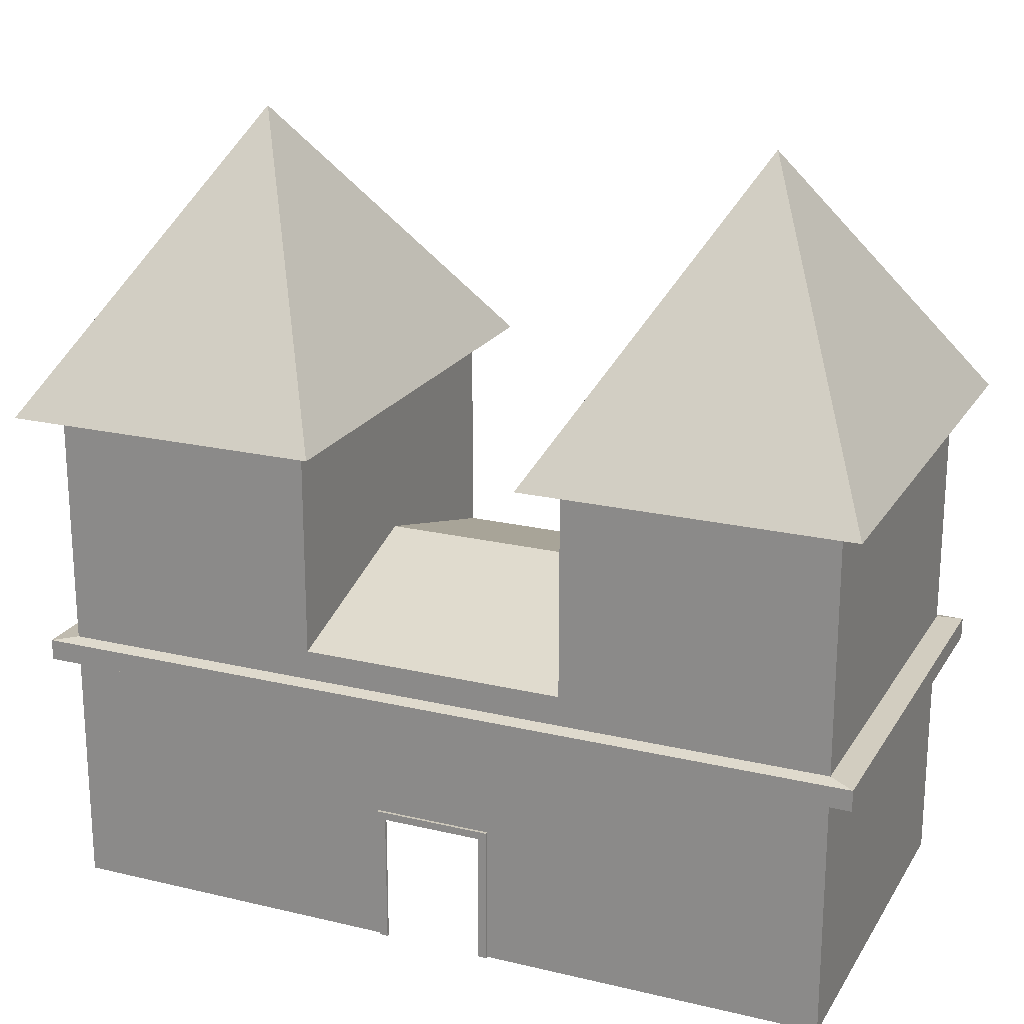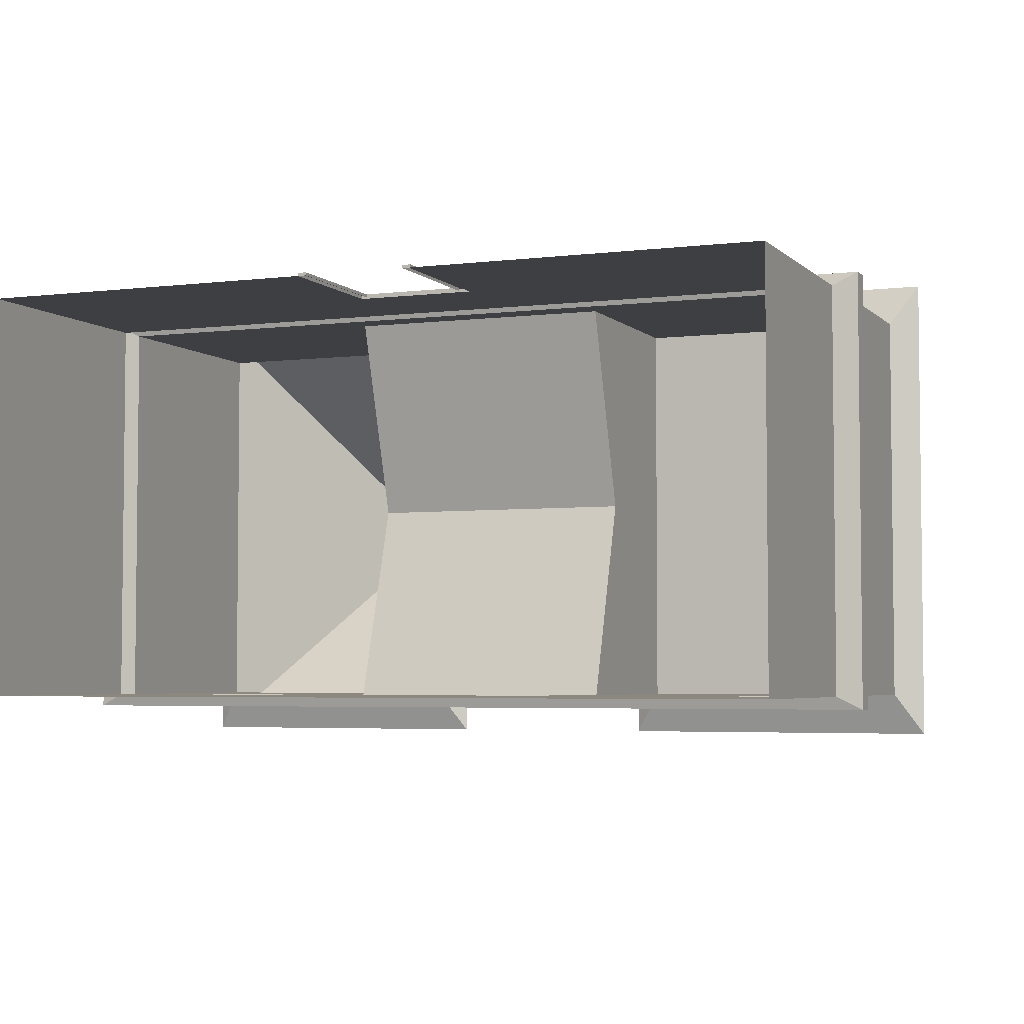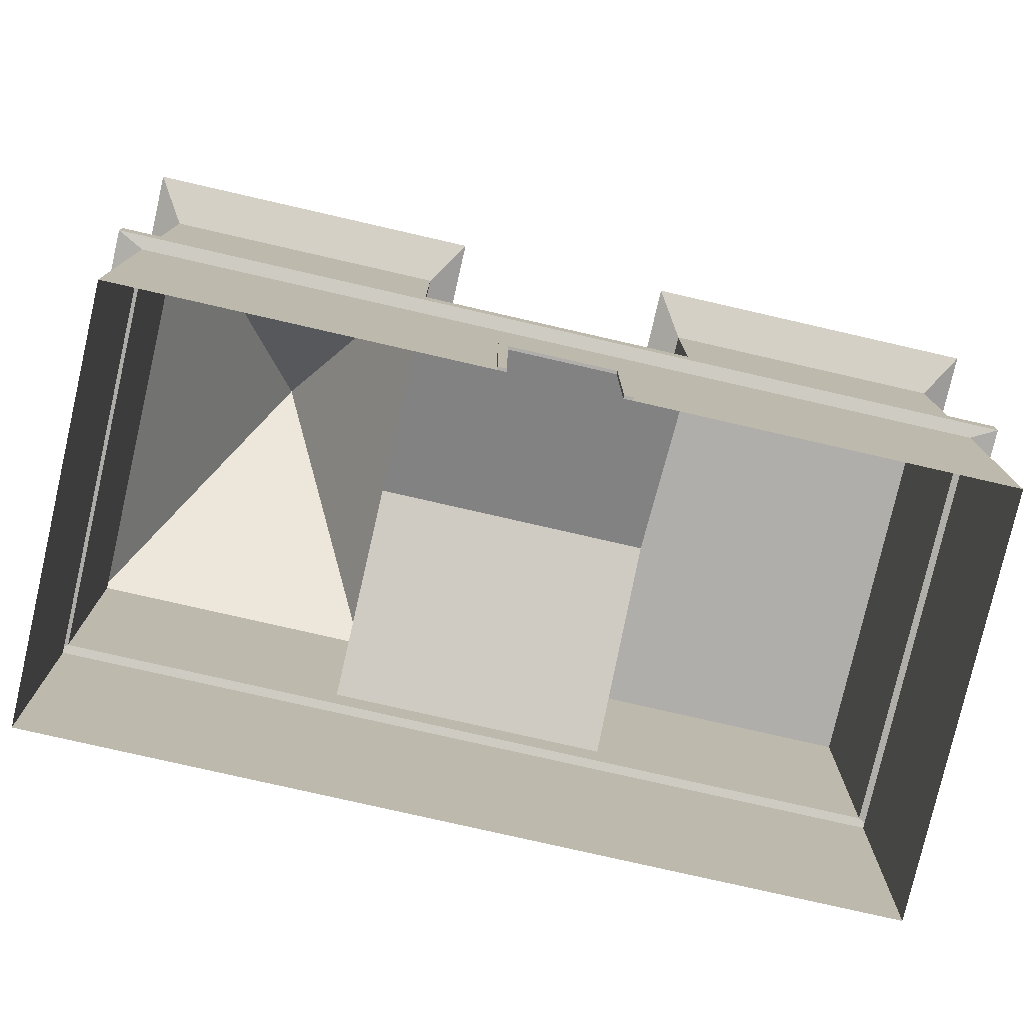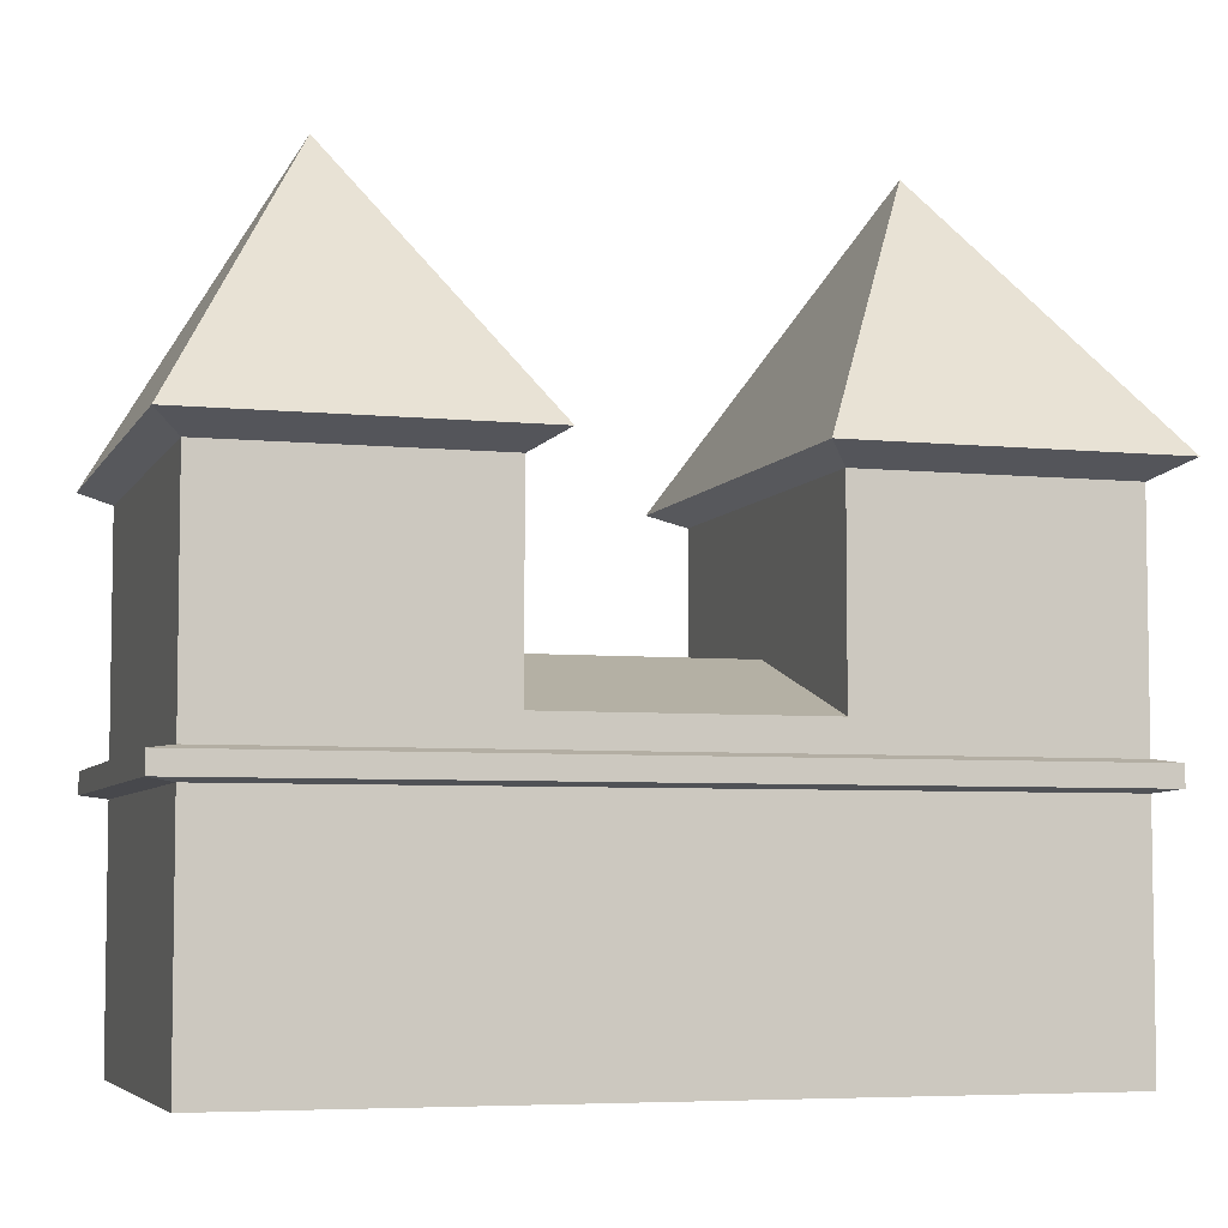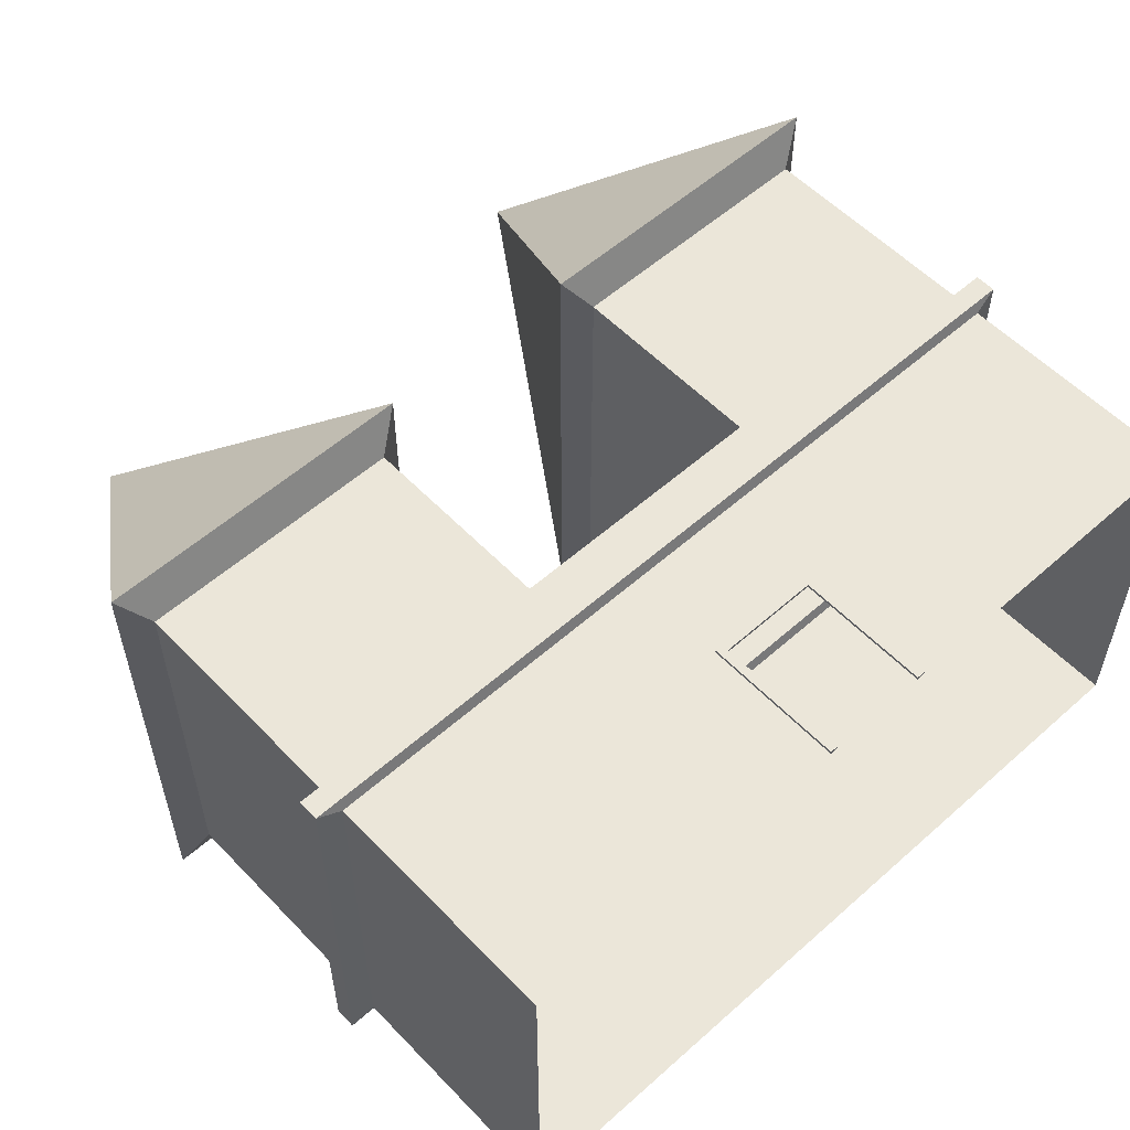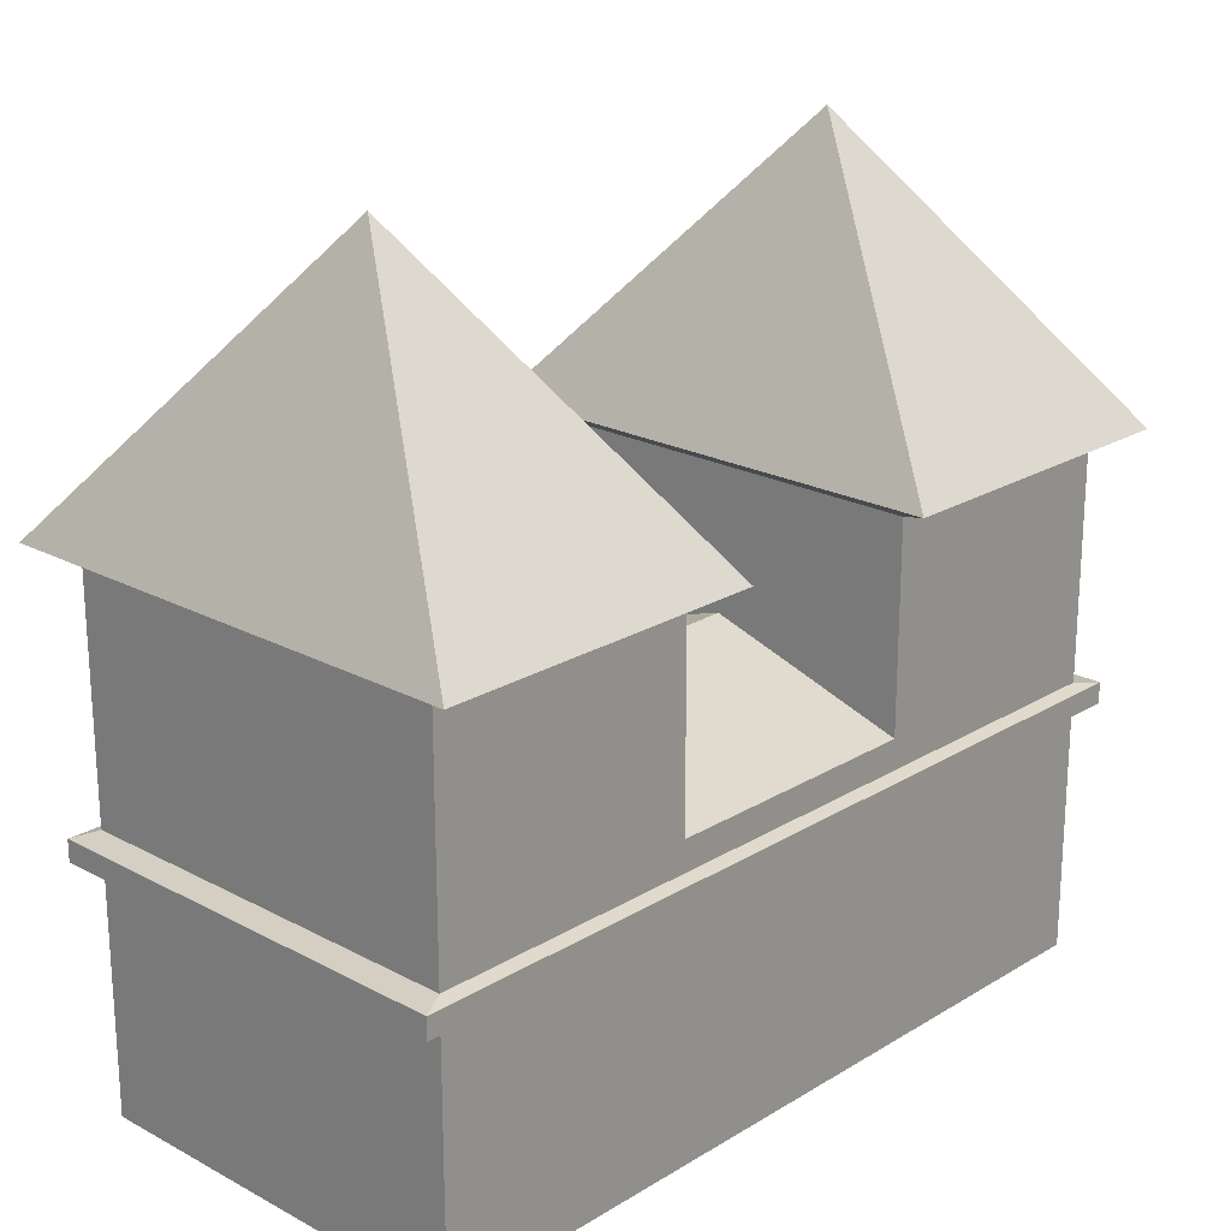
<metadata>
{"format":"obj","ext":"obj","renderer":"f3d","projection":"perspective","resolution":1024,"background":"white","views":[{"elev":20.8,"azim":-156.8,"up":"+Z"},{"elev":-4.2,"azim":-157.9,"up":"+Y"},{"elev":-77.8,"azim":167.1,"up":"+Z"},{"elev":-5.6,"azim":-17.0,"up":"+Z"},{"elev":55.8,"azim":137.1,"up":"+Y"},{"elev":21.5,"azim":-46.8,"up":"+Z"}]}
</metadata>
<code>
o Sign
v -1.099 0.02799 1.975
v -1.072 0.02799 1.423
v 0.9253 0.02799 1.522
v 0.8981 0.02799 2.074
f 1 4 3 2
o Frame
v -0.589 0 1.402
v 0.589 0 1.402
v -0.589 0 0
v 0.589 0 0
v -0.5049 0 1.402
v 0.5049 0 1.402
v -0.5049 0 0
v 0.5049 0 0
v -0.589 0 1.324
v 0.589 0 1.324
v 0.5049 0 1.324
v -0.5049 0 1.324
v -0.5049 0.03 1.324
v 0.5049 0.03 1.324
v -0.5049 0.03 0
v 0.5049 0.03 0
v 0.589 0.03 0
v 0.589 0.03 1.324
v 0.589 0.03 1.402
v -0.589 0.03 0
v -0.589 0.03 1.324
v -0.589 0.03 1.402
v 0.5049 0.03 1.402
v -0.5049 0.03 1.402
f 16 17 18 15
f 11 19 17 16
f 15 18 20 12
f 8 21 22 14
f 14 22 23 6
f 13 25 24 7
f 5 26 25 13
f 12 20 21 8
f 7 24 19 11
f 6 23 27 10
f 10 27 28 9
f 26 5 9 28
f 25 17 19 24
f 26 28 17 25
f 28 27 18 17
f 18 22 21 20
f 27 23 22 18
o Hotel
v 4 -0 0
v 4 -4 0
v -4 -4 0
v -4 0 0
v -4 -4 3
v -4 0 3
v 4 -0 3
v 4 -4 3
v 1.333 -4 0
v -1.333 -4 0
v 1.333 0 0
v -1.333 0 0
v 1.333 0 3
v -1.333 0 3
v -1.333 -4 3
v 1.333 -4 3
v 1.333 -4 5
v 1.333 0 5
v -1.333 -4 5
v 4 -4 5
v -4 -4 5
v 4 -0 5
v 4.28 0.4198 5.162
v 4.28 -4.42 5.162
v 1.053 0.4198 5.162
v 1.053 -4.42 5.162
v 2.667 -2 7.94
v -2.667 -2 7.94
v -1.053 -4.42 5.162
v -1.053 0.4198 5.162
v -4.28 -4.42 5.162
v -4.28 0.4198 5.162
v -4 -0 5
v -1.333 0 5
v -1.333 -2 3.612
v 1.333 -2 3.612
v 1.333 -2 5
v 1.053 -2 5.162
v -4 0 2.7
v -4 -4 2.7
v 4 -0 2.7
v 4 -4 2.7
v -1.333 0 2.7
v 1.333 0 2.7
v 1.333 -4 2.7
v -1.333 -4 2.7
v -4 0 2.417
v -4 -4 2.417
v 4 -0 2.417
v 4 -4 2.417
v -1.333 0 2.417
v 1.333 0 2.417
v 1.333 -4 2.417
v -1.333 -4 2.417
v -1.416 -4.124 2.453
v -4.248 -4.124 2.453
v 1.416 -4.124 2.453
v 4.248 -4.124 2.453
v 4.248 0.1239 2.453
v 1.416 0.1239 2.453
v -1.416 0.1239 2.453
v -4.248 0.1239 2.453
v -1.416 -4.124 2.663
v -4.248 -4.124 2.663
v 1.416 -4.124 2.663
v 4.248 -4.124 2.663
v 1.416 0.1239 2.663
v 4.248 0.1239 2.663
v -1.416 0.1239 2.663
v -4.248 0.1239 2.663
v -4 0 1.402
v -4 -4 1.402
v 4 -0 1.402
v 4 -4 1.402
v -1.333 0 1.402
v 1.333 0 1.402
v 1.333 -4 1.402
v -1.333 -4 1.402
v 0.589 -4 0
v -0.589 -4 0
v 0.589 0 0
v -0.589 0 0
v 0.589 0 3
v -0.589 0 3
v -0.589 -4 3
v 0.589 -4 3
v -0.589 -2 3.612
v 0.589 -2 3.612
v -0.589 0 2.7
v 0.589 0 2.7
v 0.589 -4 2.7
v -0.589 -4 2.7
v -0.589 0 2.417
v 0.589 0 2.417
v 0.589 -4 2.417
v -0.589 -4 2.417
v -0.6255 -4.124 2.453
v 0.6255 -4.124 2.453
v 0.6255 0.1239 2.453
v -0.6255 0.1239 2.453
v -0.6255 -4.124 2.663
v 0.6255 -4.124 2.663
v 0.6255 0.1239 2.663
v -0.6255 0.1239 2.663
v 0.589 0 1.402
v -0.589 0 1.402
v 0.589 -4 1.402
v -0.589 -4 1.402
f 36 48 45 44
f 43 47 49 33
f 34 61 62 42
f 41 46 50 35
f 35 50 48 36
f 33 49 61 34
f 61 62 47 49
f 50 51 52 48
f 46 53 51 50
f 48 52 54 45
f 52 55 54
f 53 55 51
f 51 55 52
f 60 59 56
f 58 60 56
f 59 57 56
f 57 58 56
f 47 62 58 57
f 49 47 57 59
f 62 61 60 58
f 61 49 59 60
f 44 45 65 64
f 64 65 46 41
f 63 62 47
f 42 62 63
f 63 47 43
f 45 54 66 65
f 65 66 53 46
f 54 55 66
f 66 55 53
f 67 68 33 34
f 70 69 35 36
f 71 67 34 42
f 69 72 41 35
f 73 70 36 44
f 68 74 43 33
f 82 83 84 76
f 78 86 85 81
f 80 88 87 77
f 75 90 89 79
f 77 87 86 78
f 76 84 90 75
f 68 92 91 74
f 73 93 94 70
f 69 96 95 72
f 71 97 98 67
f 70 94 96 69
f 67 98 92 68
f 84 83 91 92
f 85 86 94 93
f 87 88 95 96
f 89 90 98 97
f 86 87 96 94
f 90 84 92 98
f 32 31 100 99
f 99 100 76 75
f 77 78 102 101
f 30 29 101 102
f 40 32 99 103
f 103 99 75 79
f 29 39 104 101
f 101 104 80 77
f 37 30 102 105
f 105 102 78 81
f 31 38 106 100
f 100 106 82 76
f 64 41 111 116
f 116 111 112 115
f 115 112 42 63
f 44 64 116 114
f 114 116 115 113
f 113 115 63 43
f 41 72 118 111
f 111 118 117 112
f 112 117 71 42
f 43 74 120 113
f 113 120 119 114
f 114 119 73 44
f 81 85 126 123
f 123 126 125 124
f 124 125 83 82
f 79 89 128 121
f 121 128 127 122
f 122 127 88 80
f 74 91 129 120
f 120 129 130 119
f 119 130 93 73
f 72 95 131 118
f 118 131 132 117
f 117 132 97 71
f 91 83 125 129
f 129 125 126 130
f 130 126 85 93
f 95 88 127 131
f 131 127 128 132
f 132 128 89 97
f 104 39 109 133
f 134 110 40 103
f 80 104 133 122
f 122 133 134 121
f 121 134 103 79
f 106 38 108 136
f 136 108 107 135
f 135 107 37 105
f 82 106 136 124
f 124 136 135 123
f 123 135 105 81

</code>
